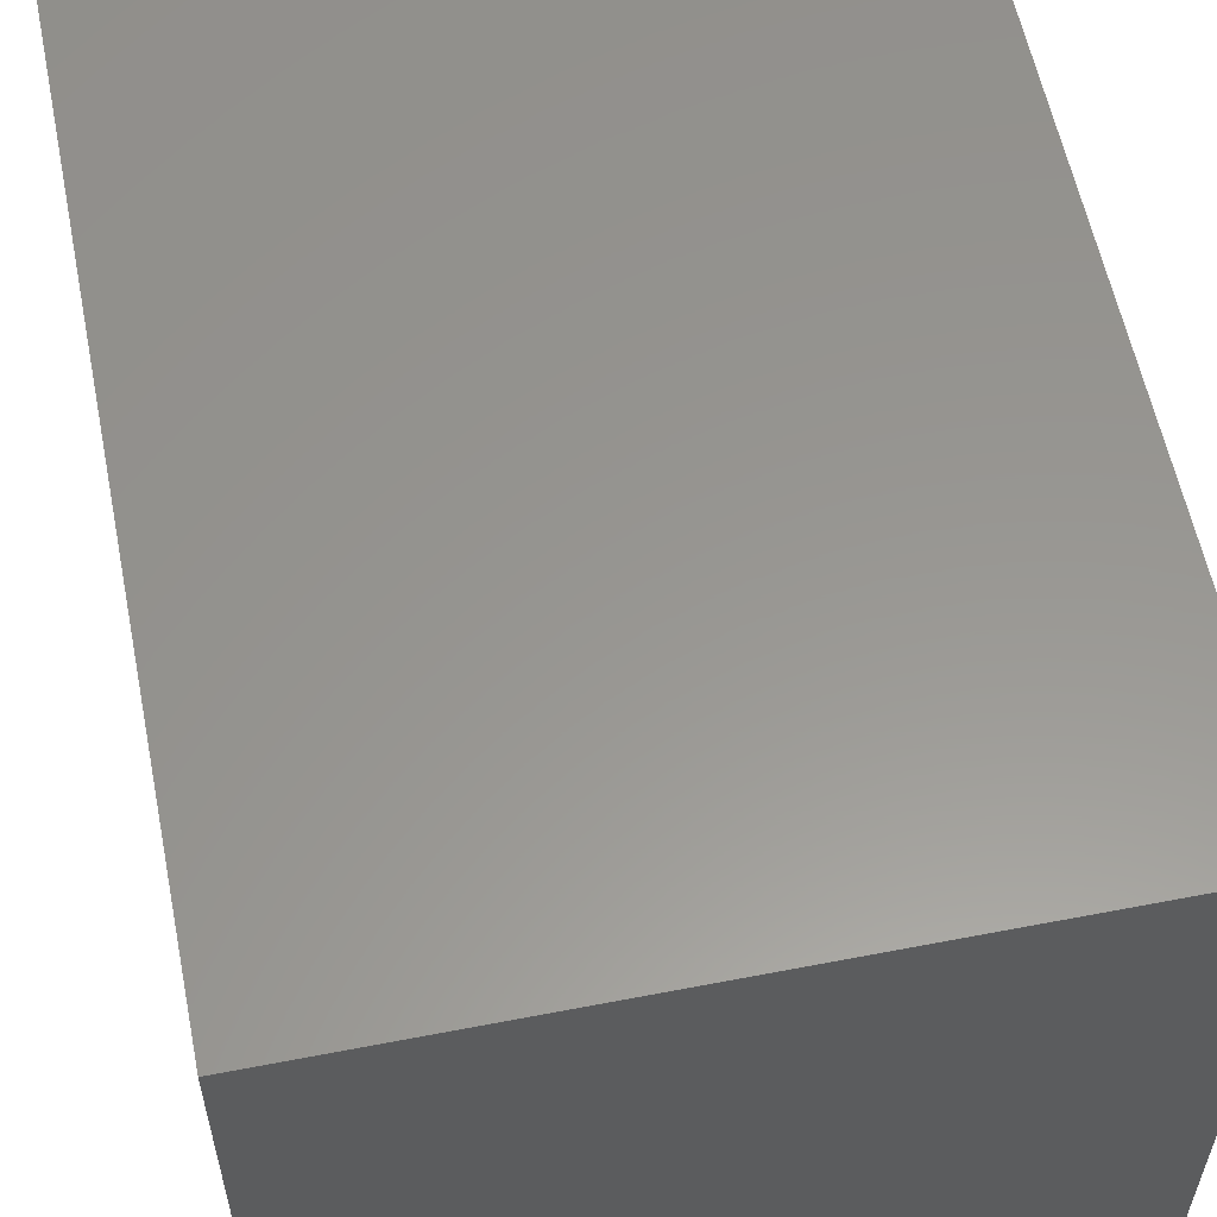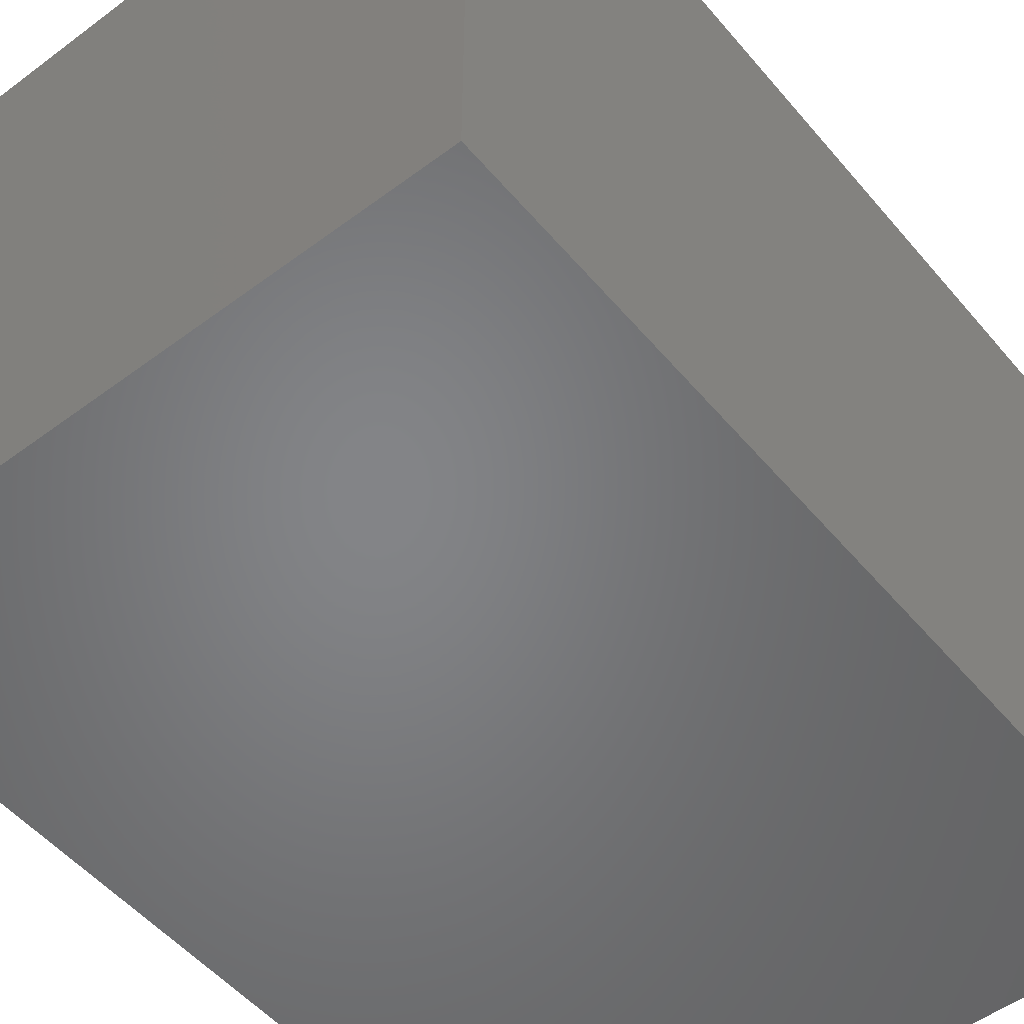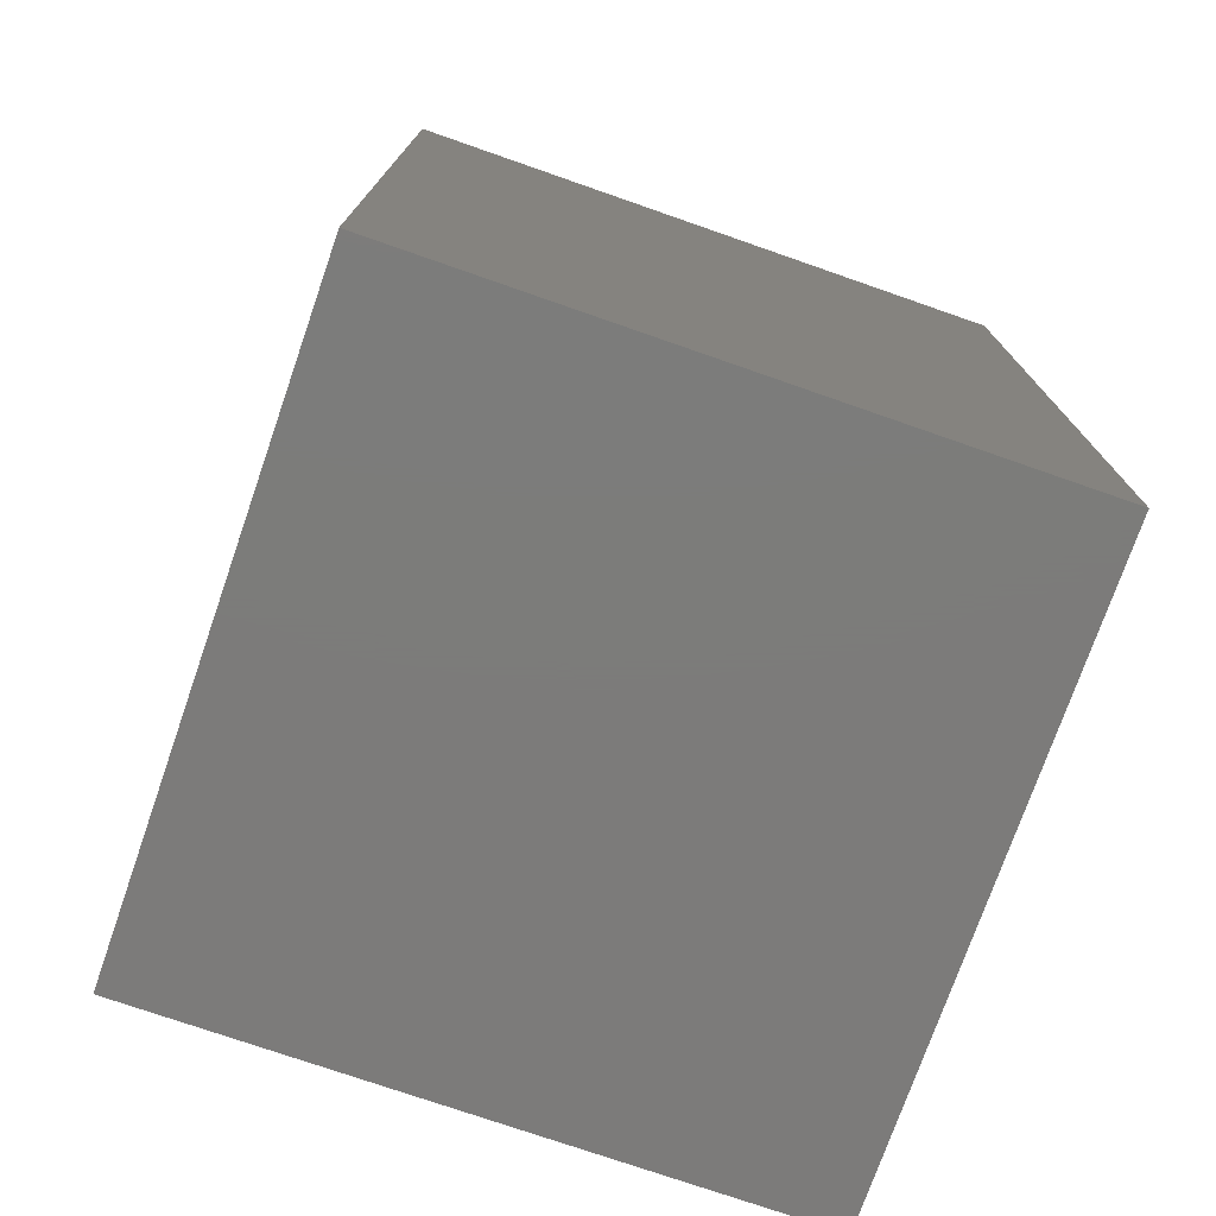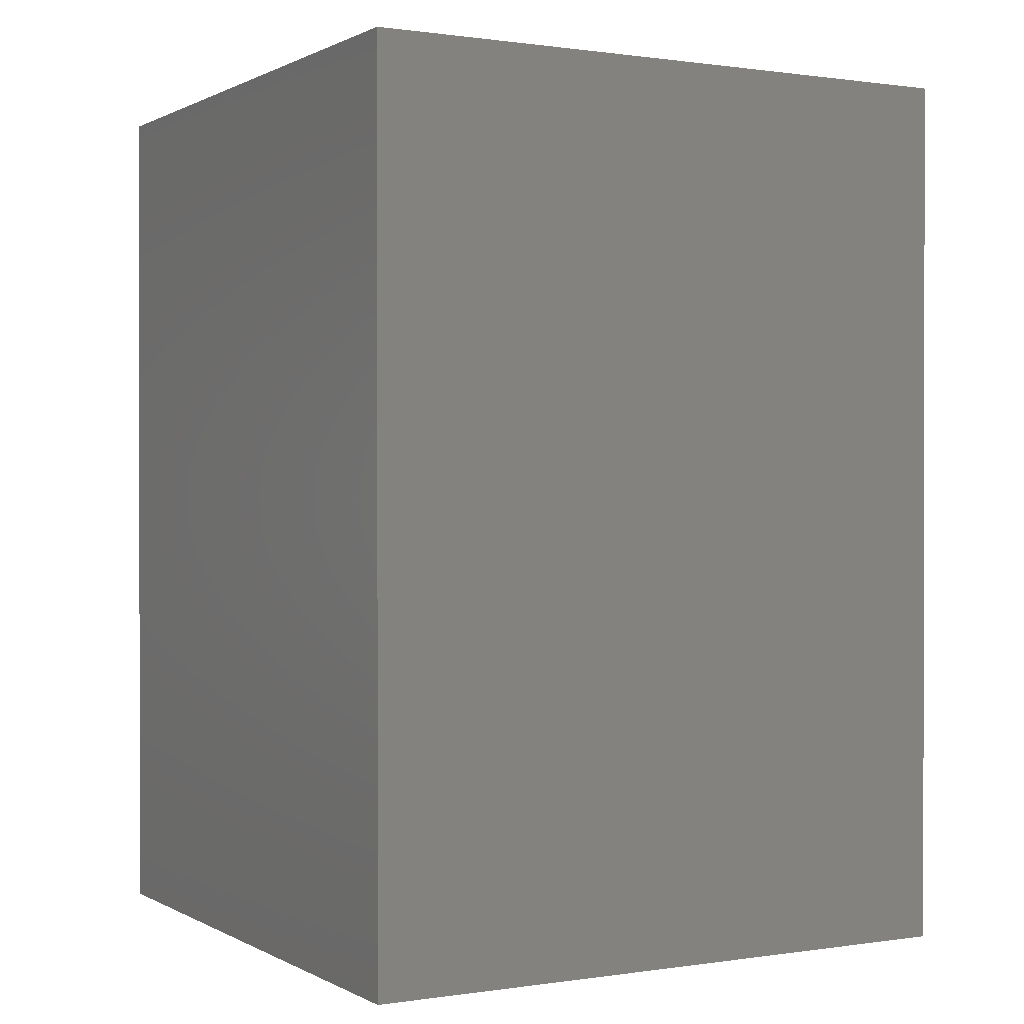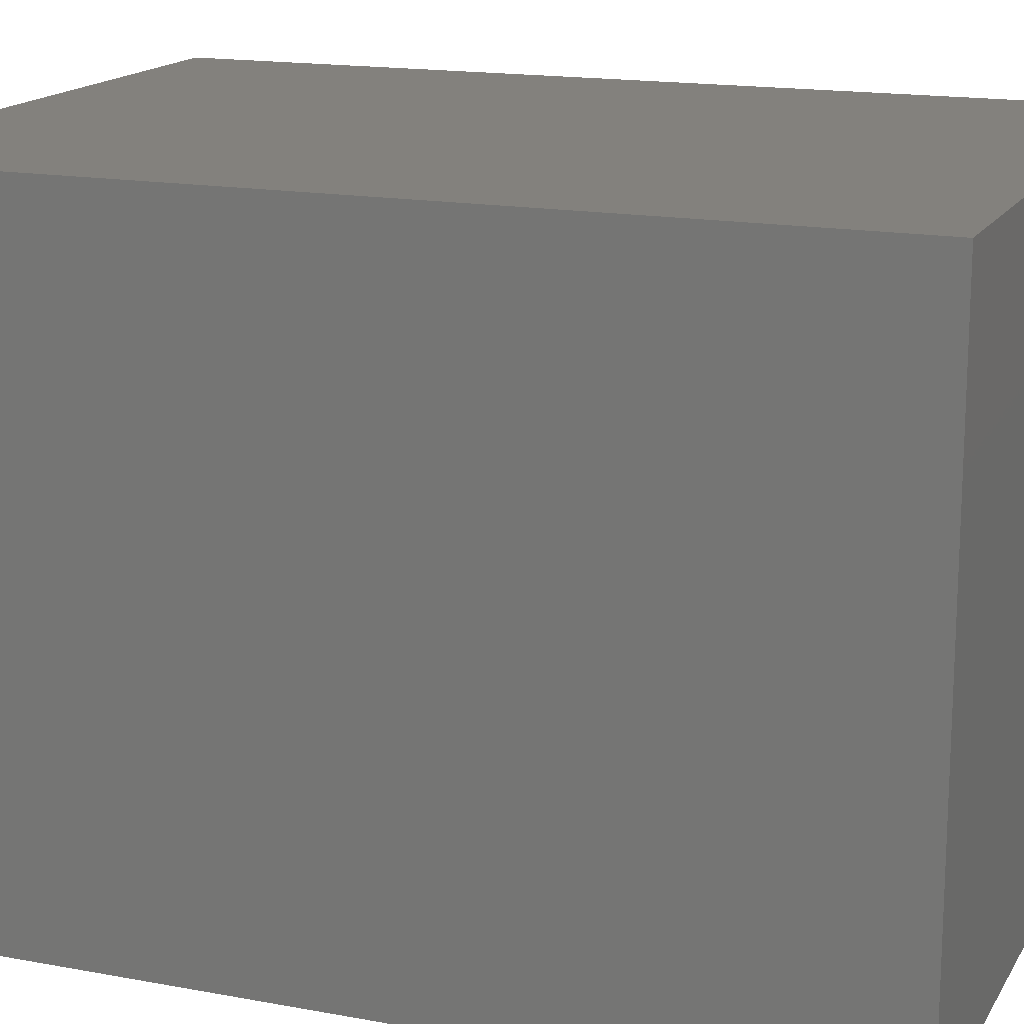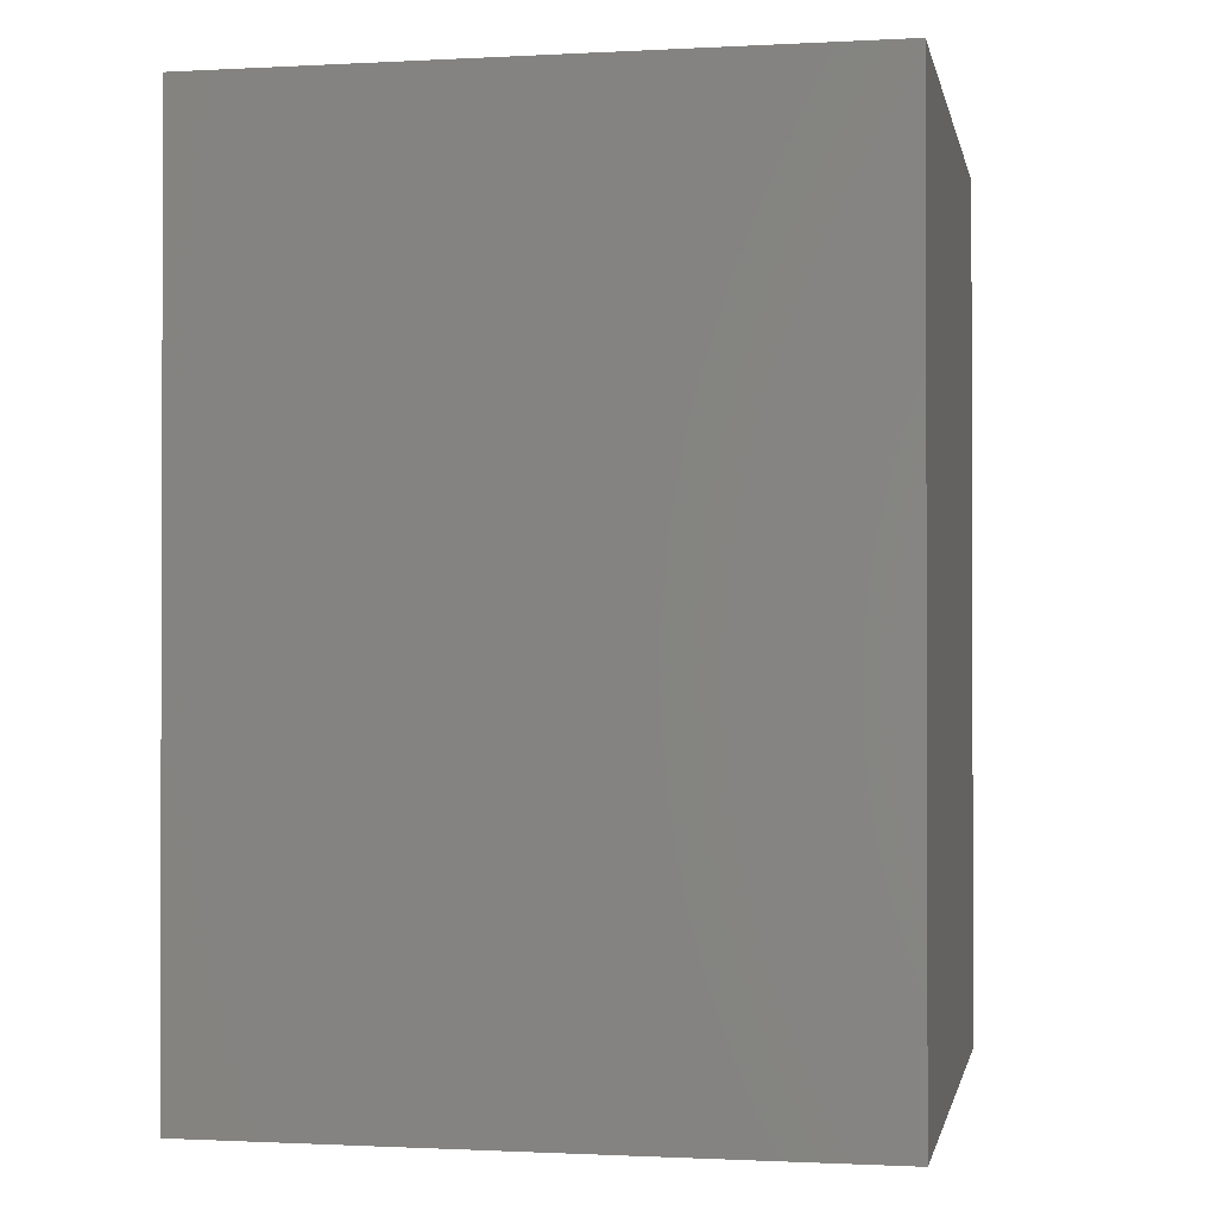
<metadata>
{"format":"stl","ext":"stl","renderer":"f3d","projection":"perspective","resolution":1024,"background":"white","views":[{"elev":58.2,"azim":168.7,"up":"+Y"},{"elev":-52.0,"azim":38.9,"up":"+Y"},{"elev":-75.1,"azim":-19.2,"up":"+Z"},{"elev":0.6,"azim":150.8,"up":"+Z"},{"elev":16.1,"azim":-68.9,"up":"+Y"},{"elev":-1.0,"azim":-168.9,"up":"+Z"}]}
</metadata>
<code>
# stl→obj: 8 verts, 12 faces
v -2.5 -2.5 -1
v -2.5 2.5 -1
v 2.5 2.5 -1
v 2.5 -2.5 -1
v -2.5 -2.5 6
v 2.5 -2.5 6
v 2.5 2.5 6
v -2.5 2.5 6
f 1 2 3
f 3 4 1
f 5 6 7
f 7 8 5
f 1 4 6
f 6 5 1
f 4 3 7
f 7 6 4
f 3 2 8
f 8 7 3
f 2 1 5
f 5 8 2

</code>
